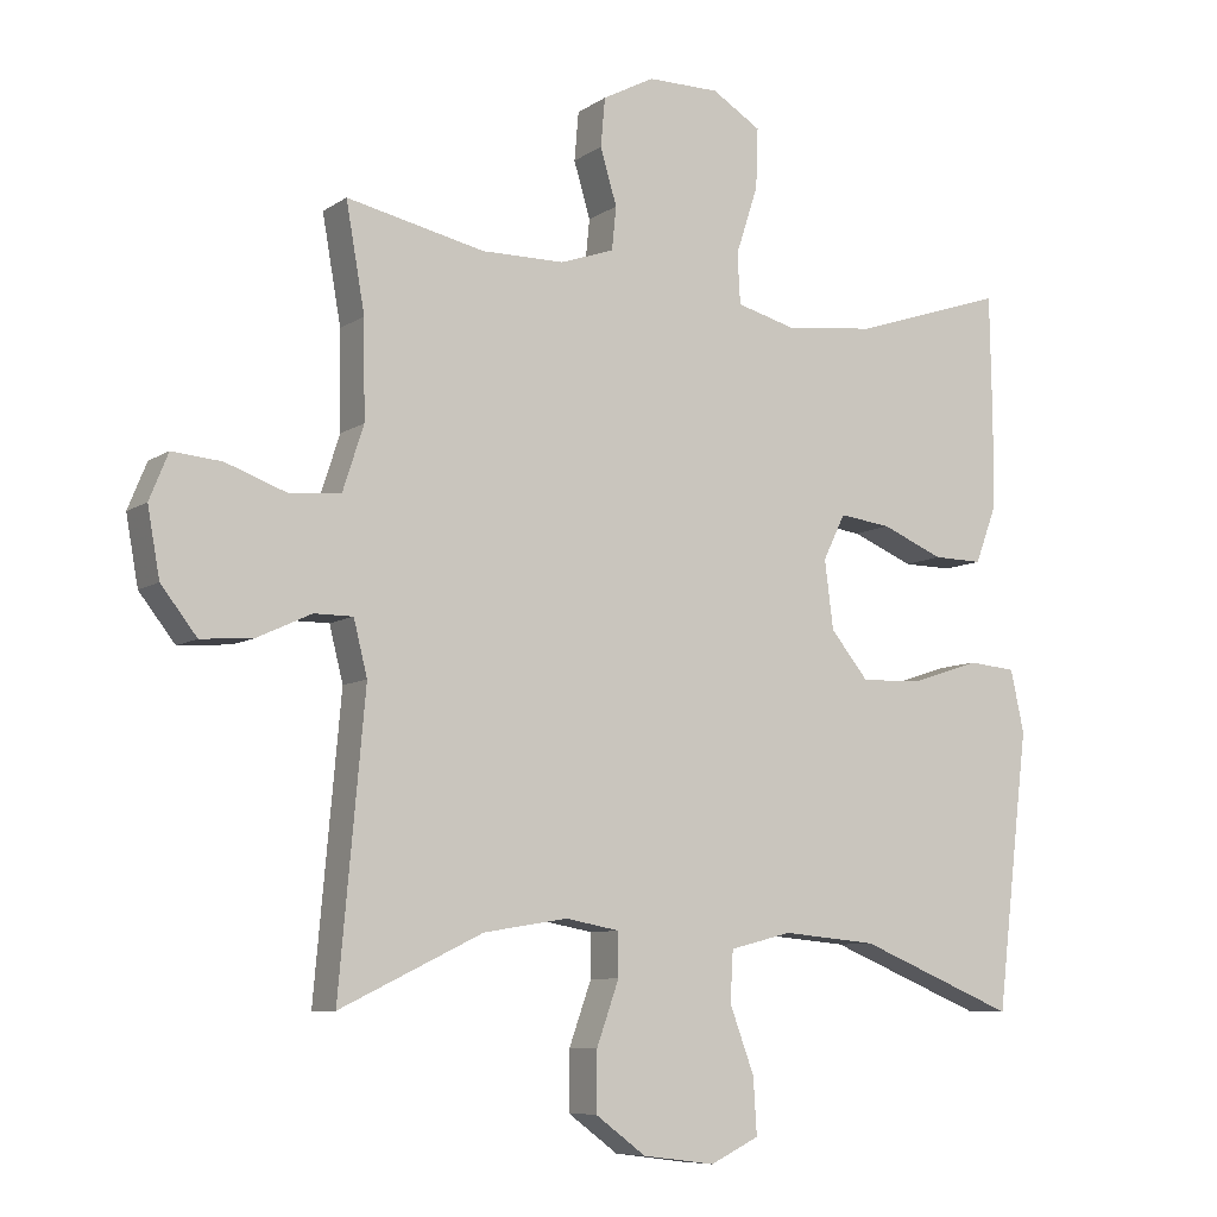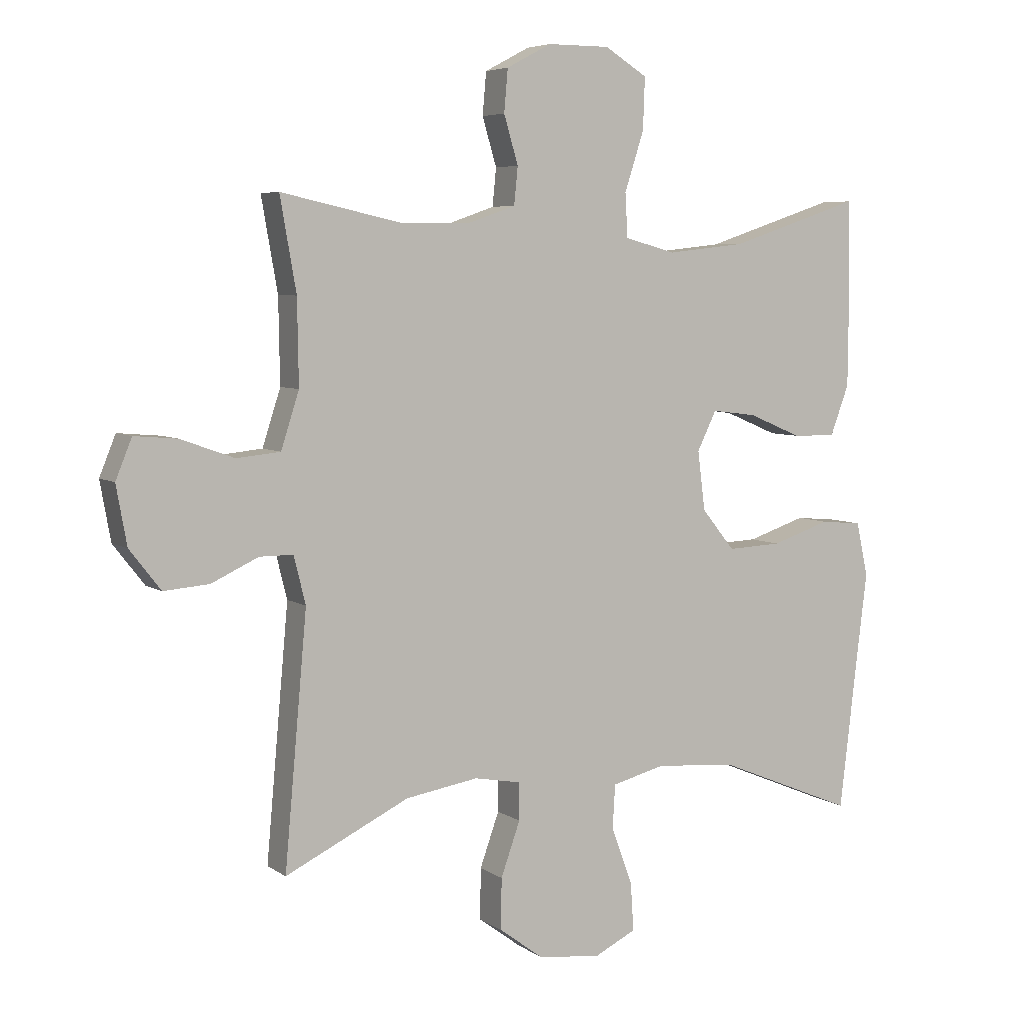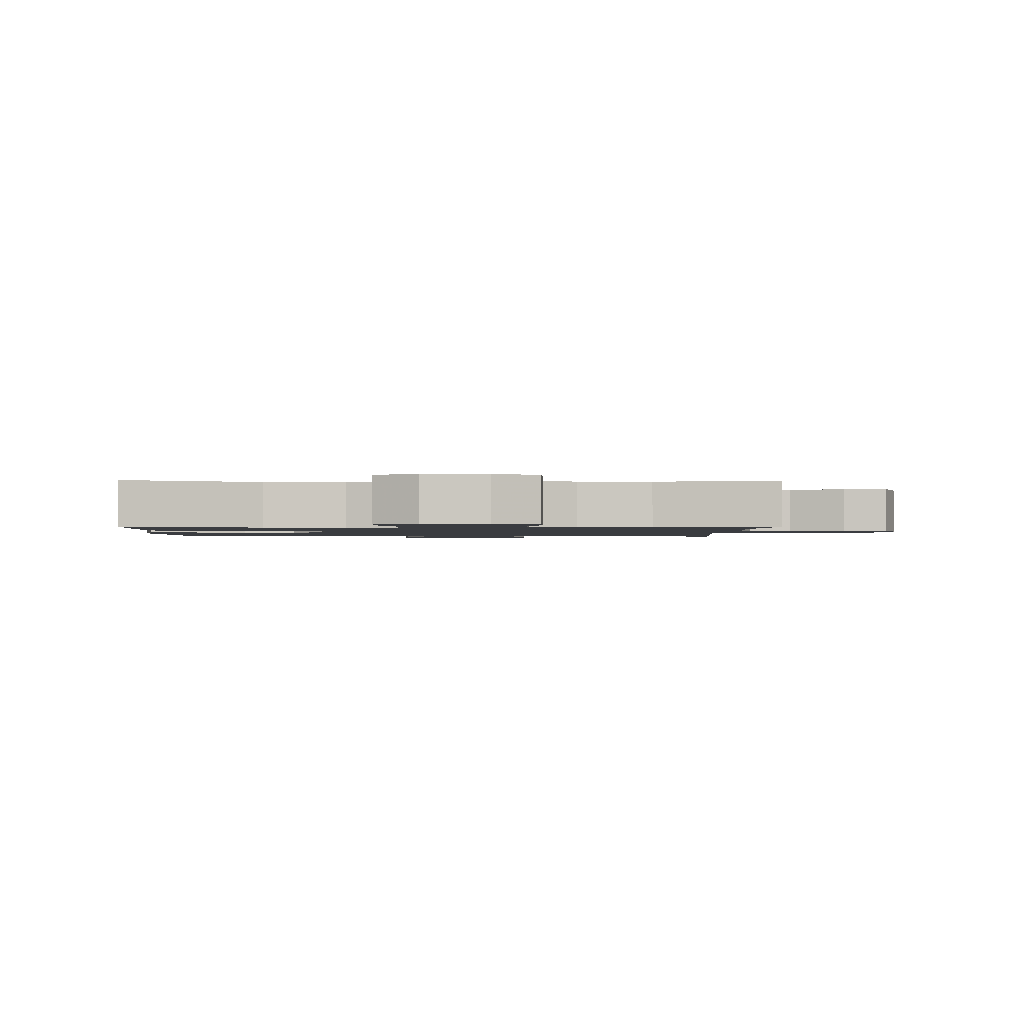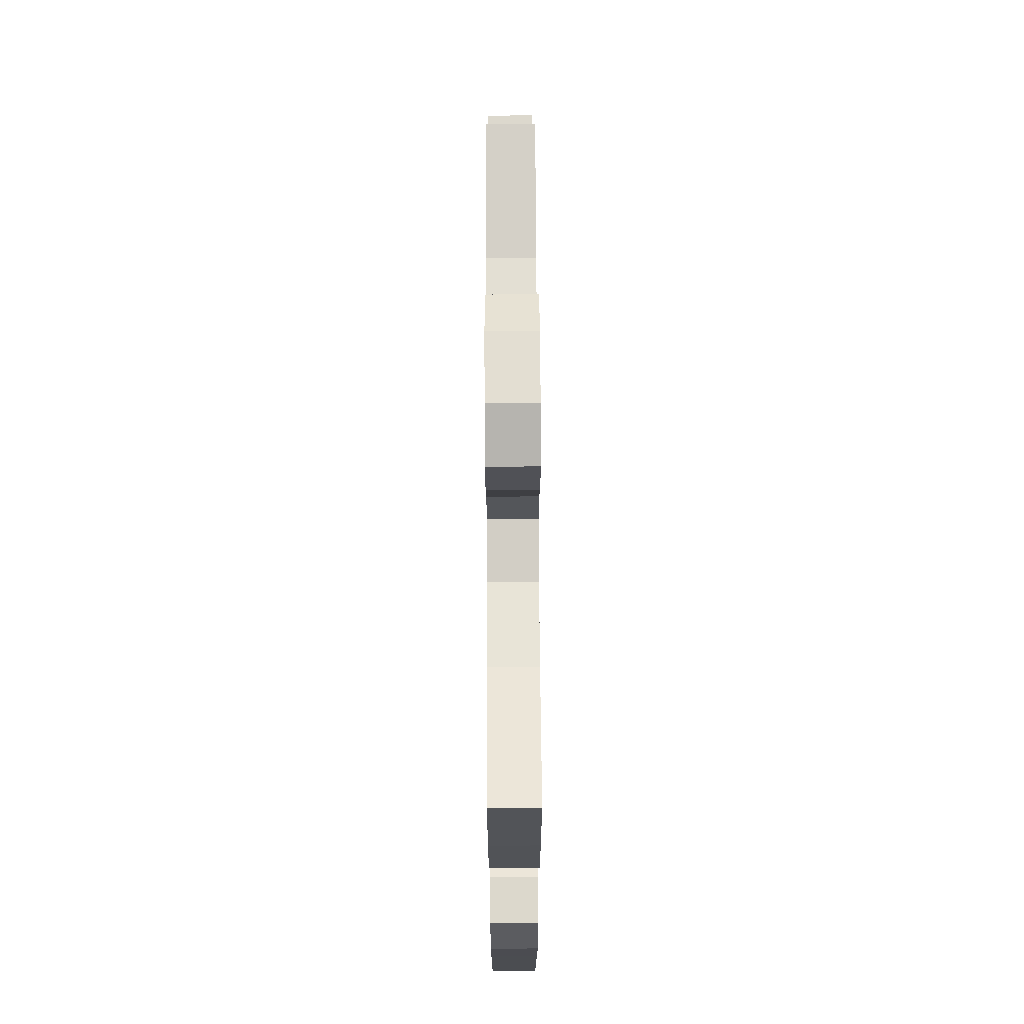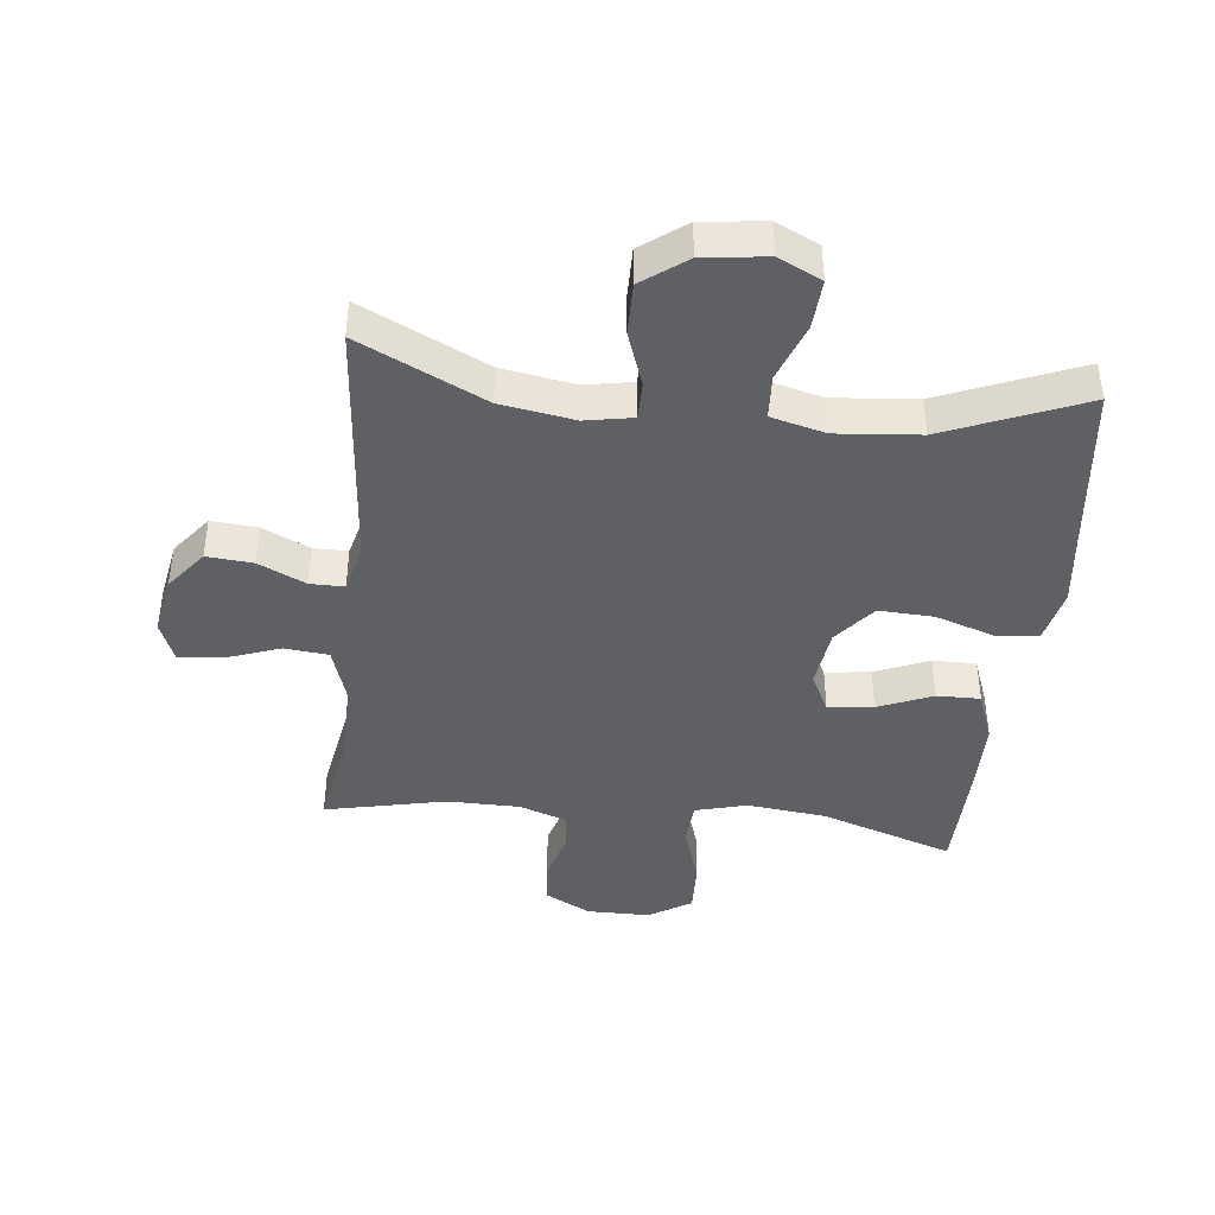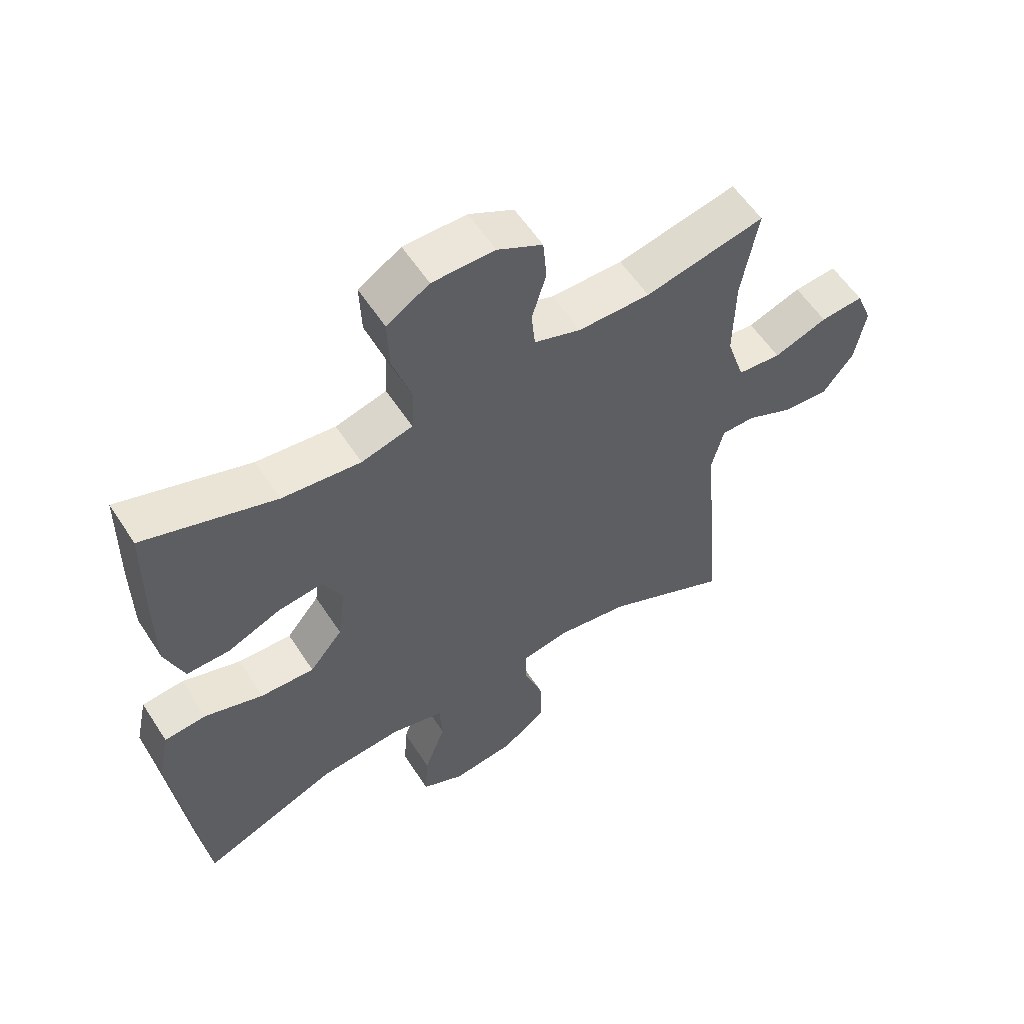
<metadata>
{"format":"obj","ext":"obj","renderer":"f3d","projection":"perspective","resolution":1024,"background":"white","views":[{"elev":-8.1,"azim":149.7,"up":"+Z"},{"elev":5.7,"azim":151.8,"up":"+Z"},{"elev":-1.5,"azim":-1.3,"up":"+Y"},{"elev":67.6,"azim":-90.3,"up":"+Z"},{"elev":-42.2,"azim":173.7,"up":"+Y"},{"elev":57.5,"azim":-32.7,"up":"+Z"}]}
</metadata>
<code>
v 0.5 0.07 0.5
v 0.474 0.07 0.352
v 0.472 0.07 0.217
v 0.501 0.07 0.127
v 0.571 0.07 0.12
v 0.657 0.07 0.151
v 0.726 0.07 0.157
v 0.752 0.07 0.093
v 0.735 0.07 -0.001
v 0.685 0.07 -0.065
v 0.612 0.07 -0.059
v 0.537 0.07 -0.024
v 0.483 0.07 -0.024
v 0.464 0.07 -0.1
v 0.5 0.07 -0.5
v 0.301 0.07 -0.404
v 0.184 0.07 -0.385
v 0.109 0.07 -0.399
v 0.109 0.07 -0.459
v 0.14 0.07 -0.546
v 0.141 0.07 -0.628
v 0.071 0.07 -0.68
v -0.03 0.07 -0.693
v -0.098 0.07 -0.66
v -0.093 0.07 -0.582
v -0.059 0.07 -0.49
v -0.063 0.07 -0.42
v -0.149 0.07 -0.398
v -0.281 0.07 -0.41
v -0.5 0.07 -0.5
v -0.53 0.07 -0.246
v -0.546 0.07 -0.115
v -0.527 0.07 -0.028
v -0.46 0.07 -0.022
v -0.366 0.07 -0.053
v -0.279 0.07 -0.057
v -0.226 0.07 0.008
v -0.214 0.07 0.103
v -0.245 0.07 0.166
v -0.317 0.07 0.157
v -0.403 0.07 0.121
v -0.472 0.07 0.12
v -0.502 0.07 0.2
v -0.503 0.07 0.325
v -0.5 0.07 0.5
v -0.289 0.07 0.43
v -0.163 0.07 0.416
v -0.081 0.07 0.438
v -0.077 0.07 0.508
v -0.108 0.07 0.603
v -0.111 0.07 0.686
v -0.043 0.07 0.728
v 0.057 0.07 0.728
v 0.129 0.07 0.69
v 0.135 0.07 0.622
v 0.112 0.07 0.545
v 0.118 0.07 0.485
v 0.193 0.07 0.459
v 0.308 0.07 0.458
v 0.5 0 0.5
v 0.474 0 0.352
v 0.472 0 0.217
v 0.501 0 0.127
v 0.571 0 0.12
v 0.657 0 0.151
v 0.726 0 0.157
v 0.752 0 0.093
v 0.735 0 -0.001
v 0.685 0 -0.065
v 0.612 0 -0.059
v 0.537 0 -0.024
v 0.483 0 -0.024
v 0.464 0 -0.1
v 0.5 0 -0.5
v 0.301 0 -0.404
v 0.184 0 -0.385
v 0.109 0 -0.399
v 0.109 0 -0.459
v 0.14 0 -0.546
v 0.141 0 -0.628
v 0.071 0 -0.68
v -0.03 0 -0.693
v -0.098 0 -0.66
v -0.093 0 -0.582
v -0.059 0 -0.49
v -0.063 0 -0.42
v -0.149 0 -0.398
v -0.281 0 -0.41
v -0.5 0 -0.5
v -0.53 0 -0.246
v -0.546 0 -0.115
v -0.527 0 -0.028
v -0.46 0 -0.022
v -0.366 0 -0.053
v -0.279 0 -0.057
v -0.226 0 0.008
v -0.214 0 0.103
v -0.245 0 0.166
v -0.317 0 0.157
v -0.403 0 0.121
v -0.472 0 0.12
v -0.502 0 0.2
v -0.503 0 0.325
v -0.5 0 0.5
v -0.289 0 0.43
v -0.163 0 0.416
v -0.081 0 0.438
v -0.077 0 0.508
v -0.108 0 0.603
v -0.111 0 0.686
v -0.043 0 0.728
v 0.057 0 0.728
v 0.129 0 0.69
v 0.135 0 0.622
v 0.112 0 0.545
v 0.118 0 0.485
v 0.193 0 0.459
v 0.308 0 0.458
f 53 54 55 56
f 53 56 57
f 52 53 57
f 49 50 51 52
f 48 49 52 57
f 47 48 57 58
f 43 44 45 46
f 43 46 47
f 40 41 42 43
f 39 40 43 47
f 38 39 47 58
f 32 33 34 35
f 31 32 35 36
f 29 30 31 36
f 28 29 36 37
f 23 24 25 26
f 23 26 27
f 22 23 27
f 19 20 21 22
f 18 19 22 27
f 17 18 27 28
f 14 15 16
f 13 14 16 17
f 9 10 11 12
f 9 12 13
f 8 9 13
f 5 6 7 8
f 4 5 8 13
f 3 4 13 17
f 59 1 2
f 37 38 58 59
f 17 28 37 59
f 2 3 17 59
f 115 114 113 112
f 116 115 112
f 116 112 111
f 111 110 109 108
f 116 111 108 107
f 117 116 107 106
f 105 104 103 102
f 106 105 102
f 102 101 100 99
f 106 102 99 98
f 117 106 98 97
f 94 93 92 91
f 95 94 91 90
f 95 90 89 88
f 96 95 88 87
f 85 84 83 82
f 86 85 82
f 86 82 81
f 81 80 79 78
f 86 81 78 77
f 87 86 77 76
f 75 74 73
f 76 75 73 72
f 71 70 69 68
f 72 71 68
f 72 68 67
f 67 66 65 64
f 72 67 64 63
f 76 72 63 62
f 61 60 118
f 118 117 97 96
f 118 96 87 76
f 118 76 62 61
f 1 60 61 2
f 2 61 62 3
f 3 62 63 4
f 4 63 64 5
f 5 64 65 6
f 6 65 66 7
f 7 66 67 8
f 8 67 68 9
f 9 68 69 10
f 10 69 70 11
f 11 70 71 12
f 12 71 72 13
f 13 72 73 14
f 14 73 74 15
f 15 74 75 16
f 16 75 76 17
f 17 76 77 18
f 18 77 78 19
f 19 78 79 20
f 20 79 80 21
f 21 80 81 22
f 22 81 82 23
f 23 82 83 24
f 24 83 84 25
f 25 84 85 26
f 26 85 86 27
f 27 86 87 28
f 28 87 88 29
f 29 88 89 30
f 30 89 90 31
f 31 90 91 32
f 32 91 92 33
f 33 92 93 34
f 34 93 94 35
f 35 94 95 36
f 36 95 96 37
f 37 96 97 38
f 38 97 98 39
f 39 98 99 40
f 40 99 100 41
f 41 100 101 42
f 42 101 102 43
f 43 102 103 44
f 44 103 104 45
f 45 104 105 46
f 46 105 106 47
f 47 106 107 48
f 48 107 108 49
f 49 108 109 50
f 50 109 110 51
f 51 110 111 52
f 52 111 112 53
f 53 112 113 54
f 54 113 114 55
f 55 114 115 56
f 56 115 116 57
f 57 116 117 58
f 58 117 118 59
f 59 118 60 1

</code>
